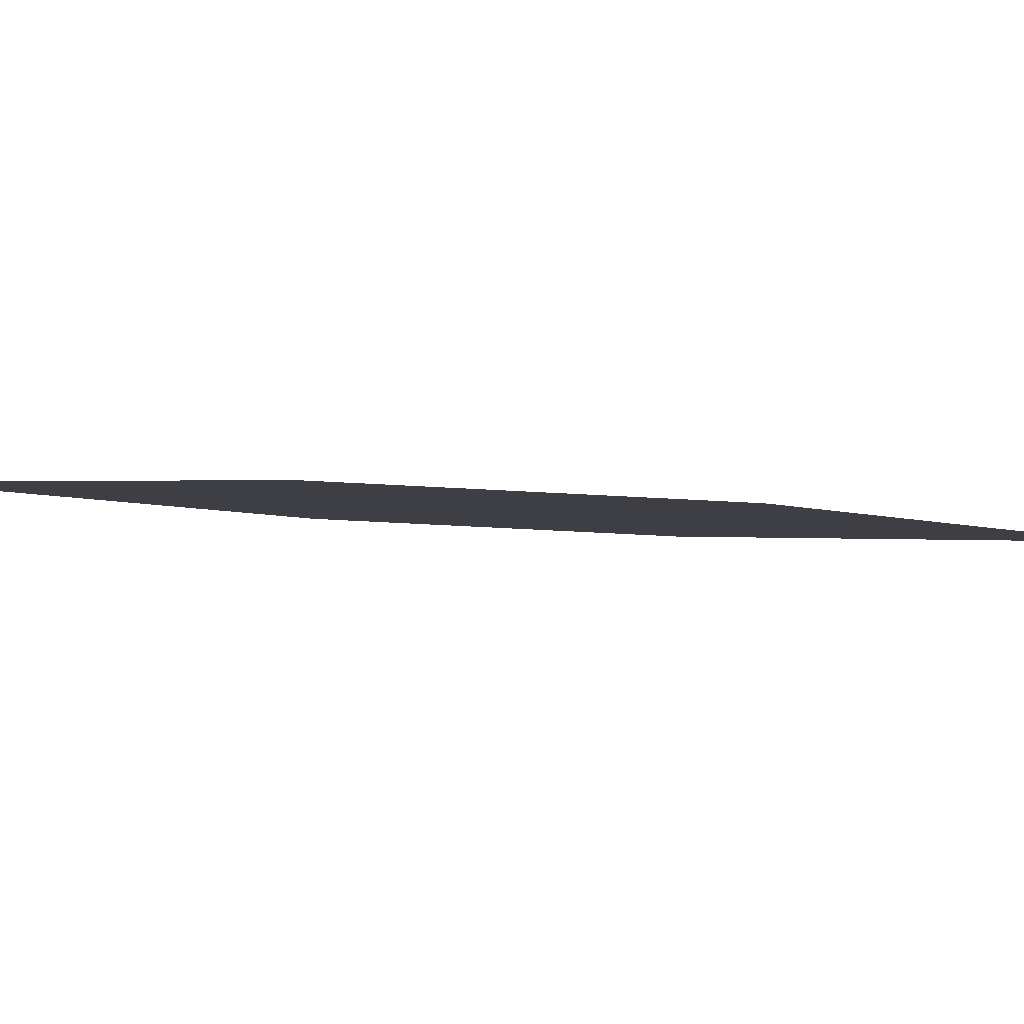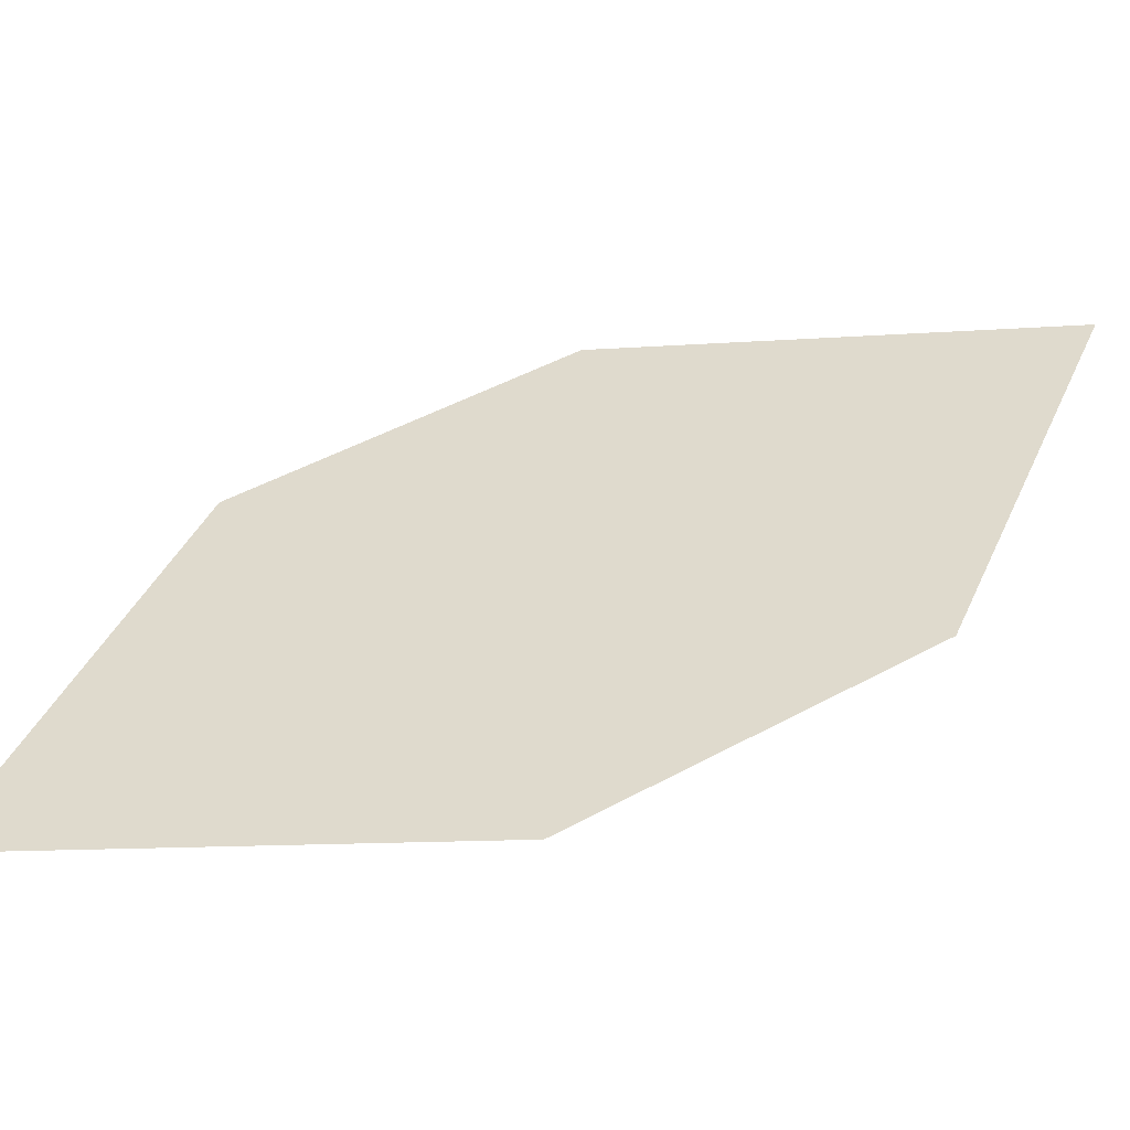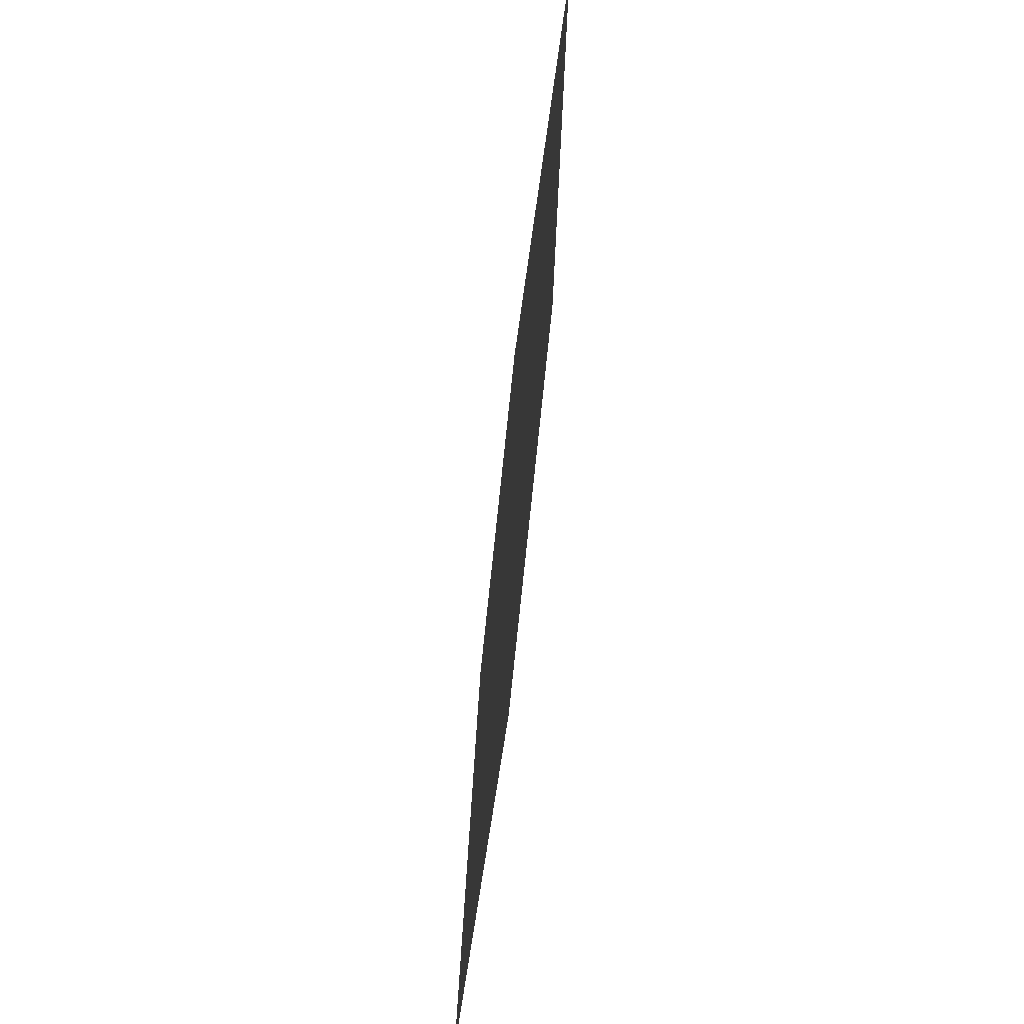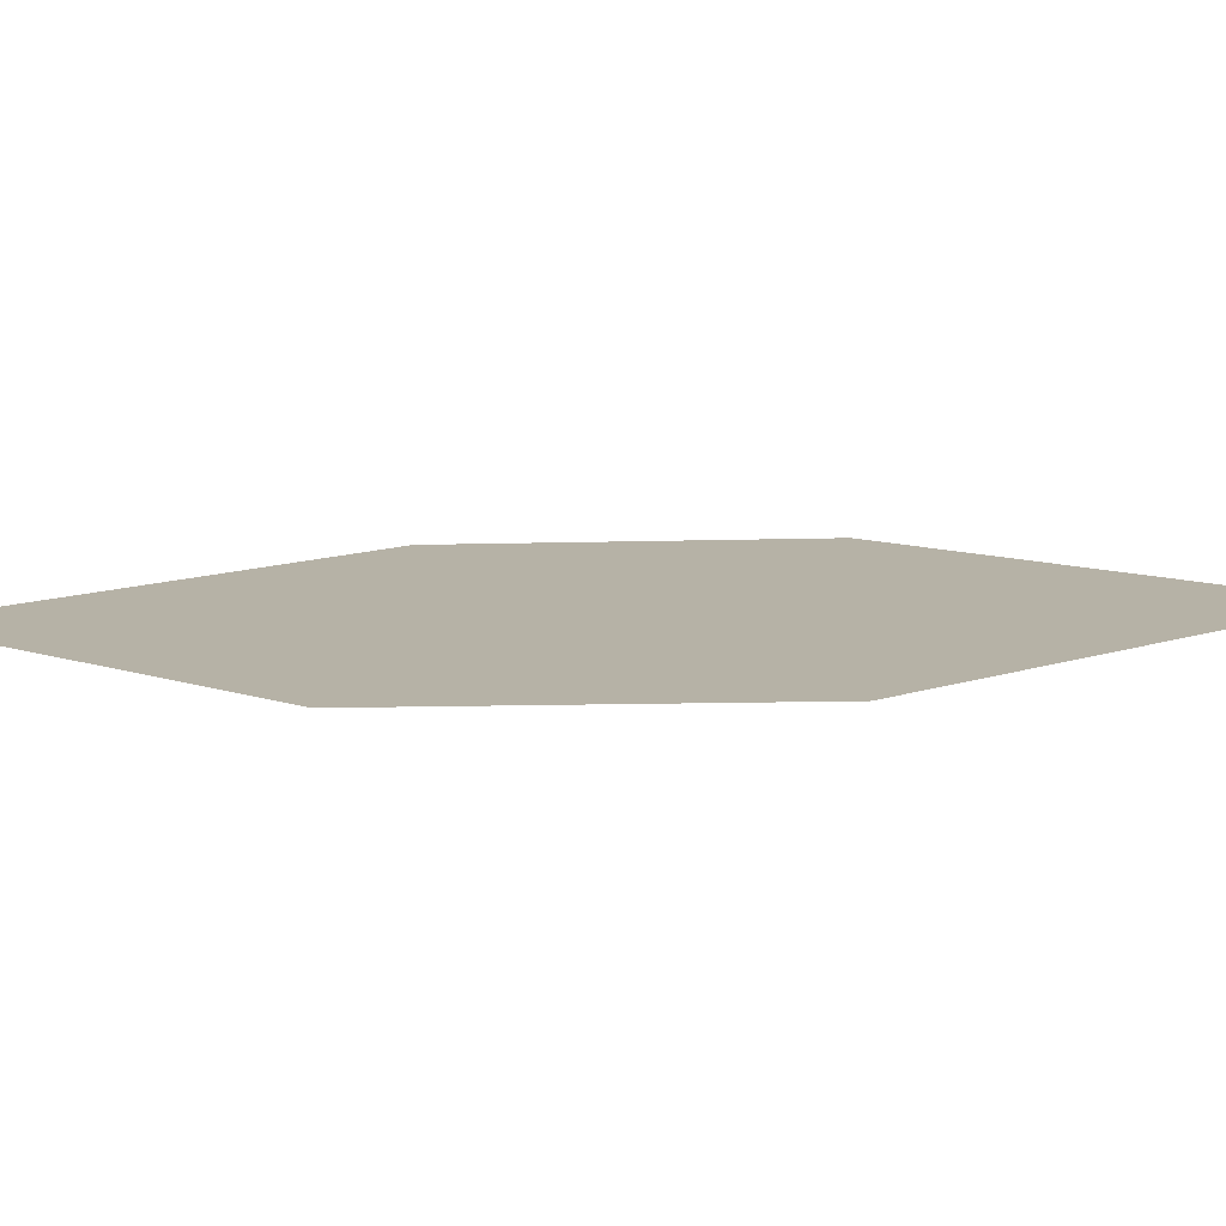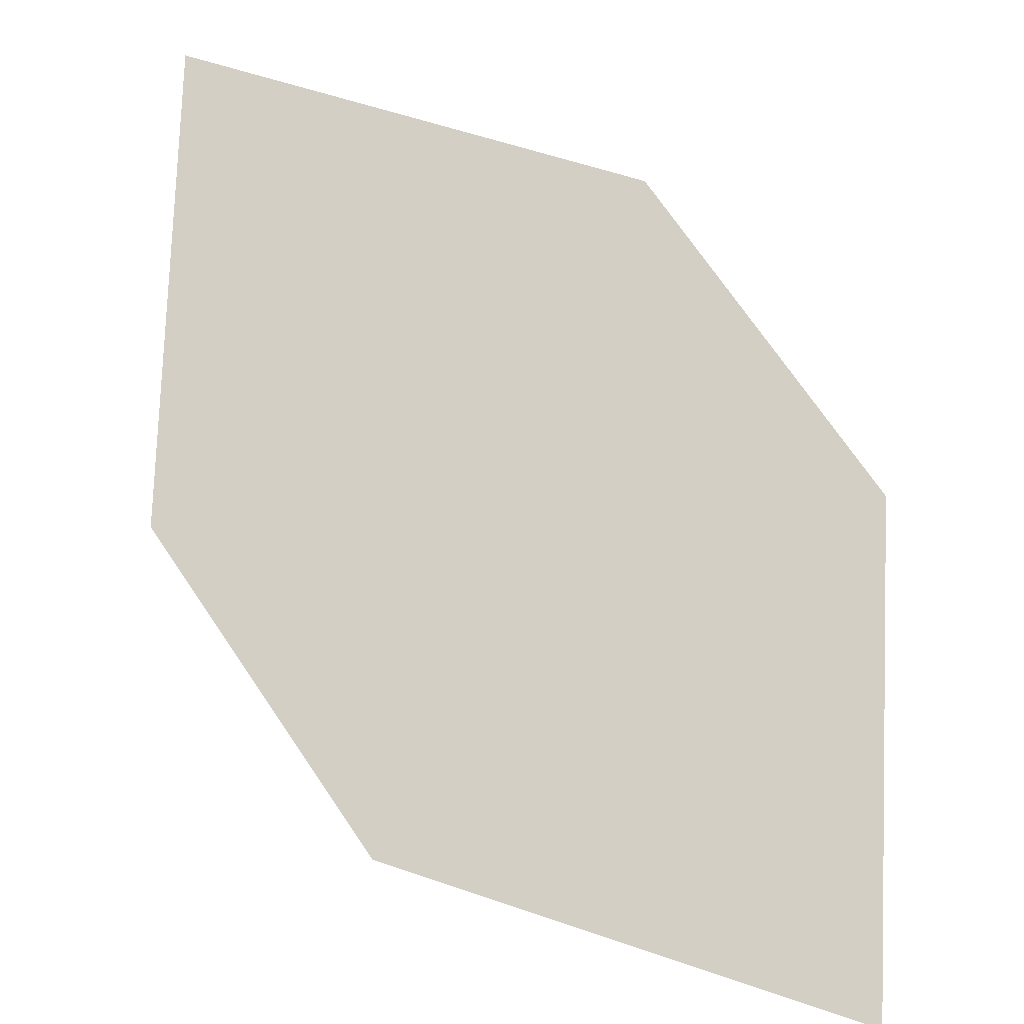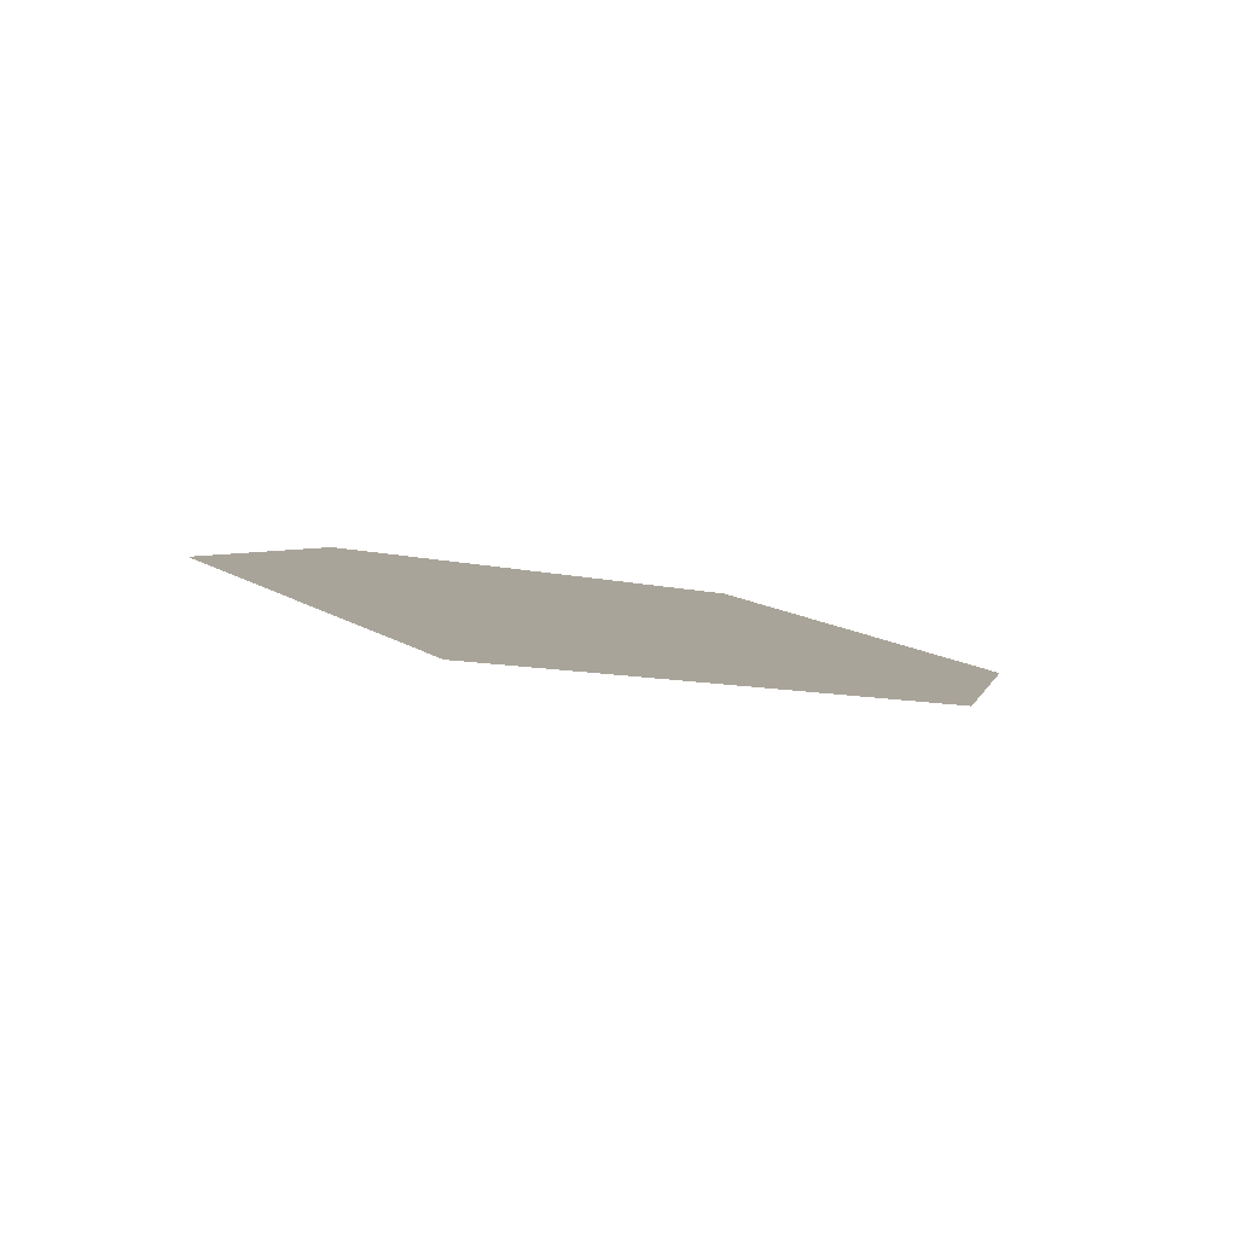
<metadata>
{"format":"obj","ext":"obj","renderer":"f3d","projection":"perspective","resolution":1024,"background":"white","views":[{"elev":-13.1,"azim":119.5,"up":"+Z"},{"elev":43.2,"azim":-88.6,"up":"+Z"},{"elev":31.9,"azim":97.5,"up":"+Y"},{"elev":22.4,"azim":-54.1,"up":"+Z"},{"elev":69.9,"azim":178.8,"up":"+Z"},{"elev":4.5,"azim":43.3,"up":"+Z"}]}
</metadata>
<code>
o leaves.089
v 0.1739 -0.123 1.126
v 0.1715 -0.1637 1.131
v 0.2278 -0.2056 1.129
v 0.2124 -0.1374 1.123
v 0.2303 -0.1649 1.124
v 0.1894 -0.1912 1.132
f 1 2 6 3
f 1 3 5 4

</code>
